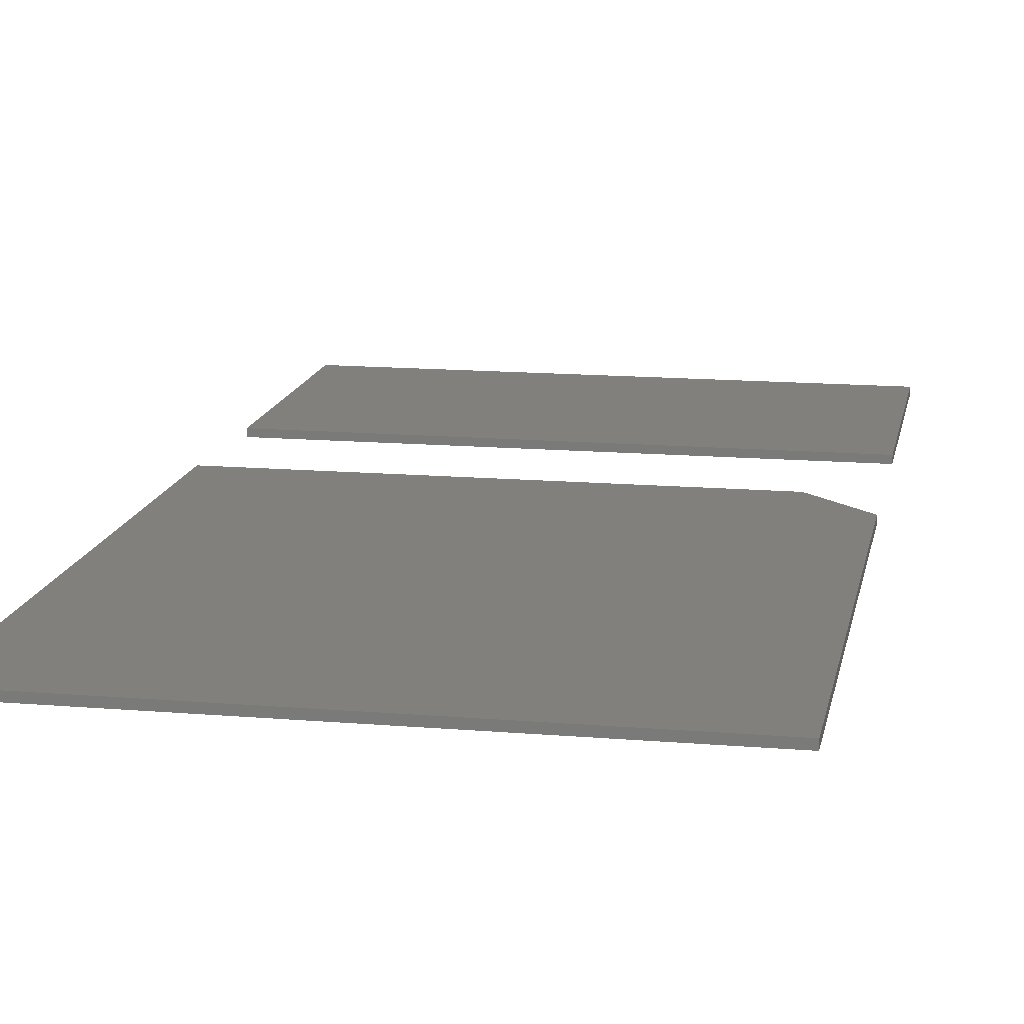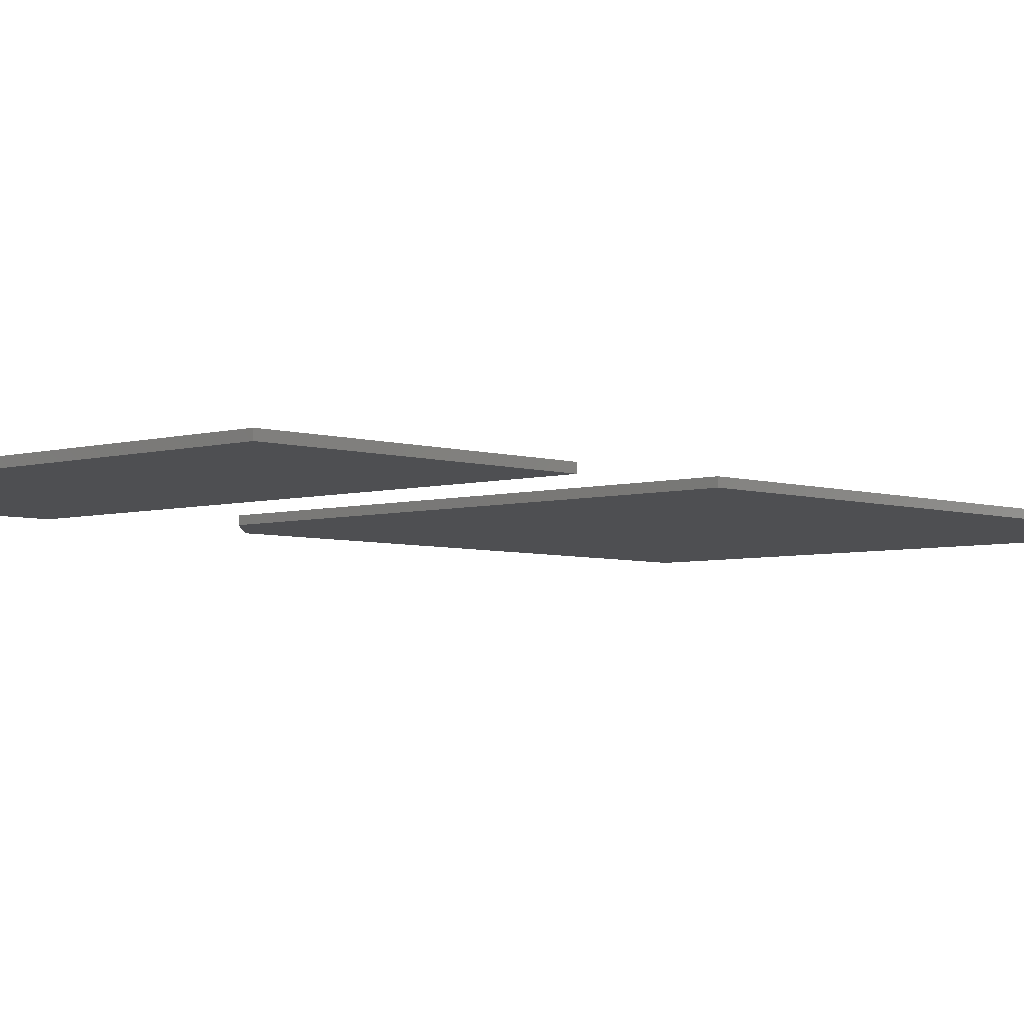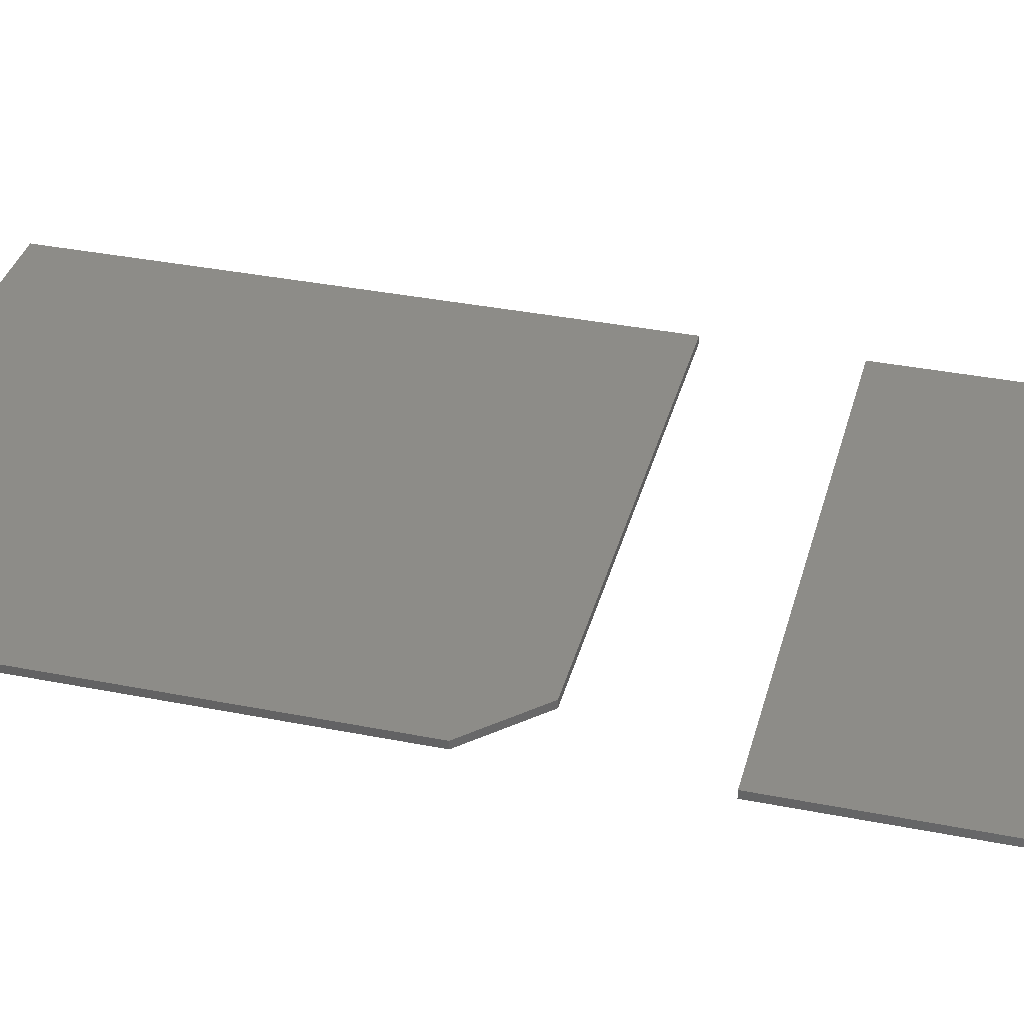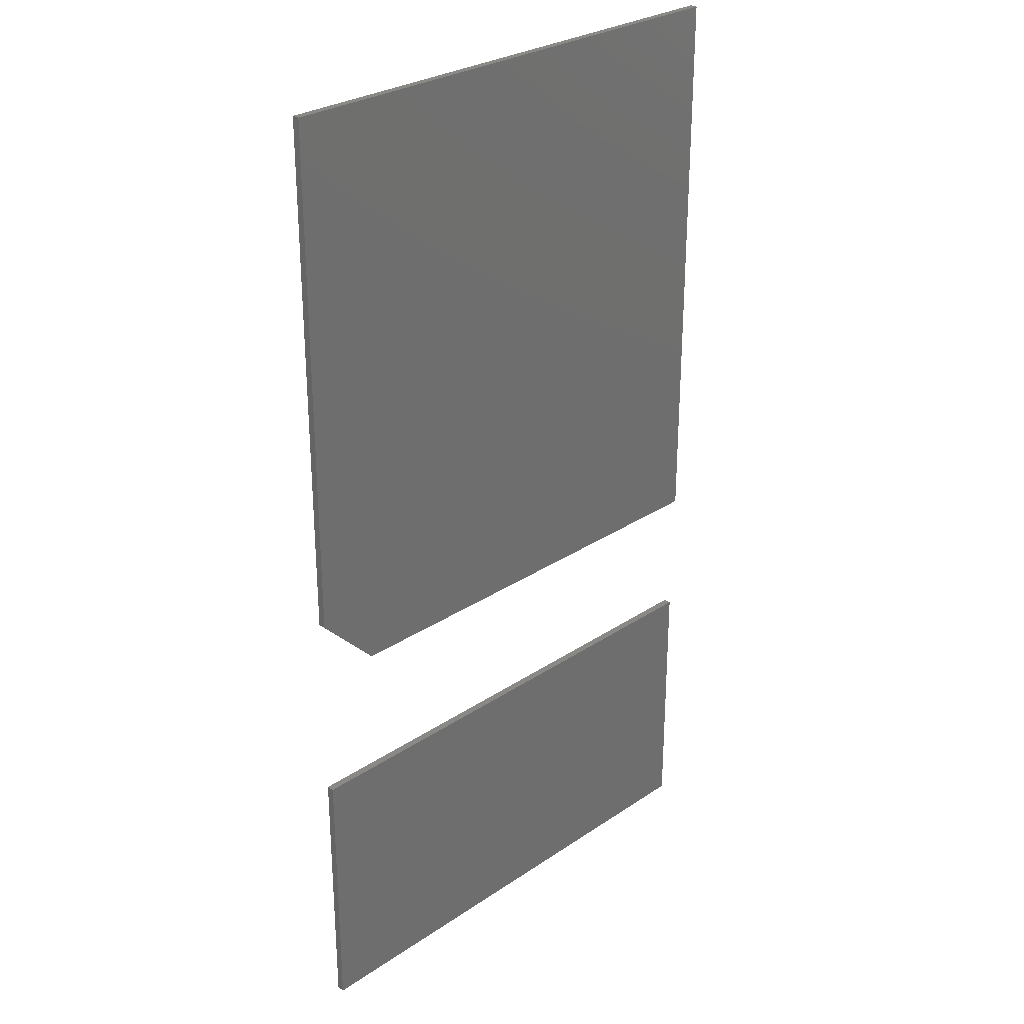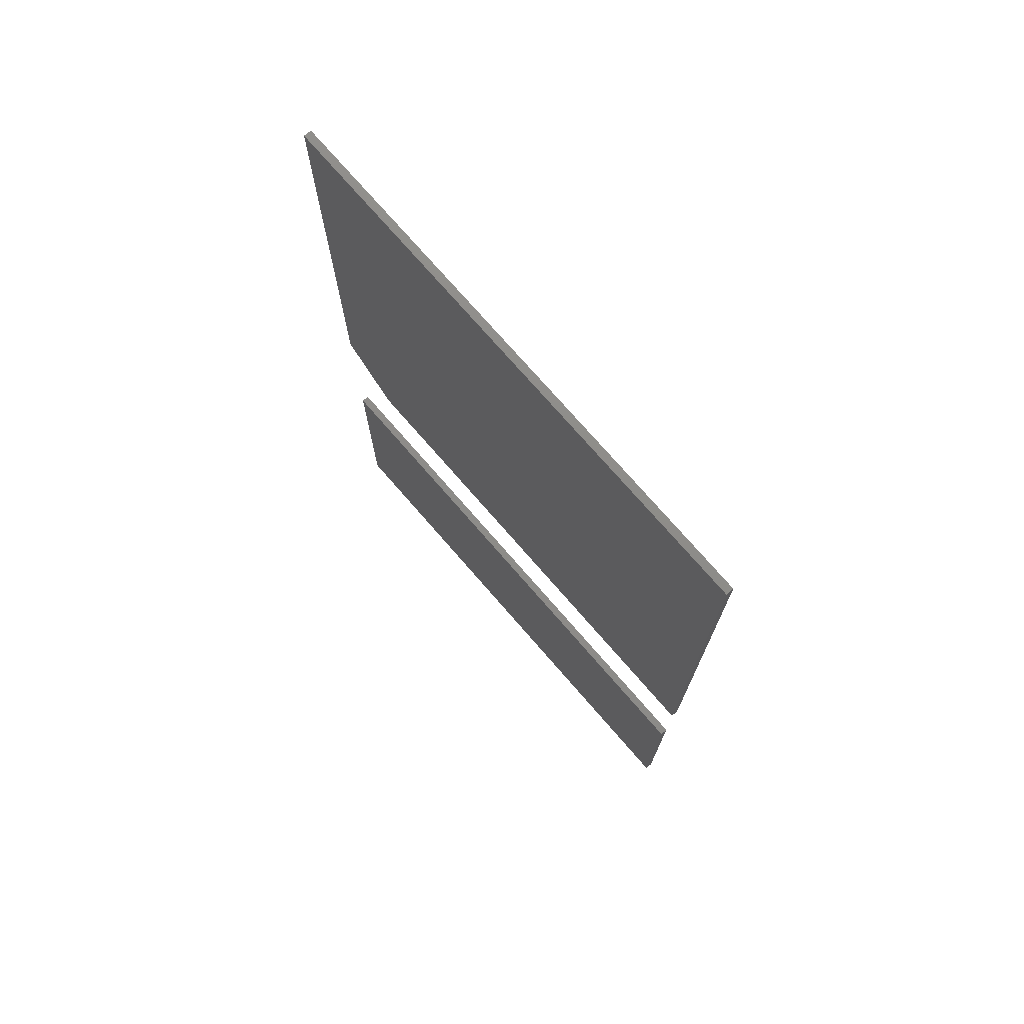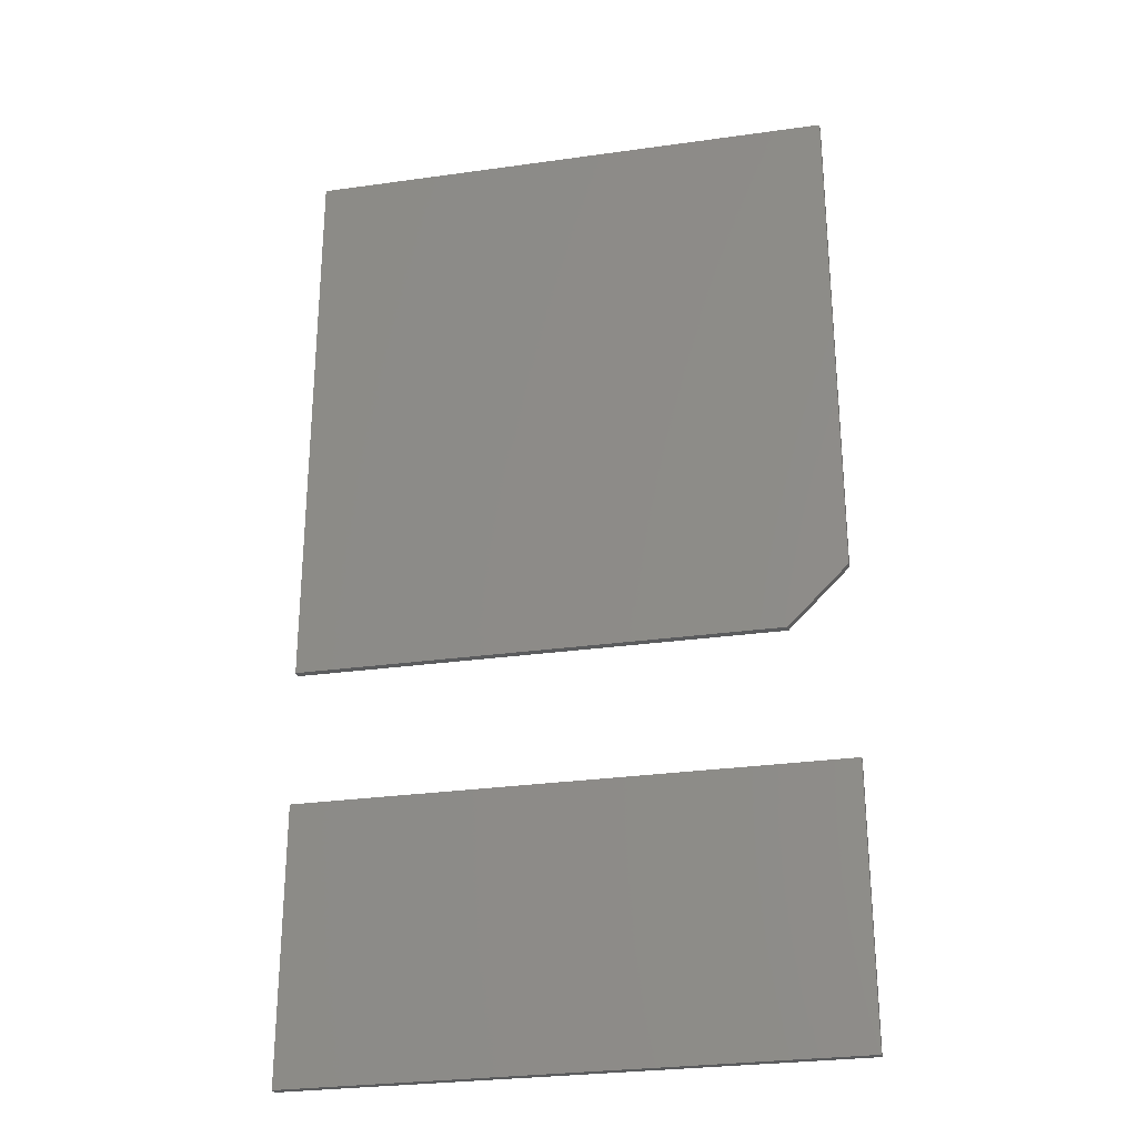
<metadata>
{"format":"stl","ext":"stl","renderer":"f3d","projection":"perspective","resolution":1024,"background":"white","views":[{"elev":14.3,"azim":-169.5,"up":"+Z"},{"elev":-4.6,"azim":43.3,"up":"+Z"},{"elev":35.9,"azim":-75.4,"up":"+Z"},{"elev":28.2,"azim":-45.4,"up":"+Y"},{"elev":74.6,"azim":49.0,"up":"+Y"},{"elev":-28.2,"azim":-168.0,"up":"+Y"}]}
</metadata>
<code>
# stl→obj: 18 verts, 28 faces
v -0.2812 -0.75 0.007812
v 0.2734 -0.75 0.007812
v -0.2812 -0.4697 0.007812
v 0.2734 -0.4697 0.007812
v -0.2812 -0.75 0
v -0.2812 -0.4697 0
v 0.2734 -0.75 0
v 0.2734 -0.4697 0
v 0.276 0.2734 0.007812
v -0.2812 0.2734 0.007812
v 0.276 -0.3281 0.007812
v -0.2812 -0.2656 0.007812
v -0.2188 -0.3281 0.007812
v -0.2188 -0.3281 0
v -0.2812 -0.2656 0
v 0.276 -0.3281 0
v -0.2812 0.2734 0
v 0.276 0.2734 0
f 1 2 3
f 3 2 4
f 5 6 7
f 7 6 8
f 3 6 1
f 1 6 5
f 4 8 3
f 3 8 6
f 2 7 4
f 4 7 8
f 1 5 2
f 2 5 7
f 9 10 11
f 11 10 12
f 11 12 13
f 14 15 16
f 16 15 17
f 16 17 18
f 10 17 12
f 12 17 15
f 13 14 11
f 11 14 16
f 14 13 15
f 15 13 12
f 9 18 10
f 10 18 17
f 11 16 9
f 9 16 18

</code>
